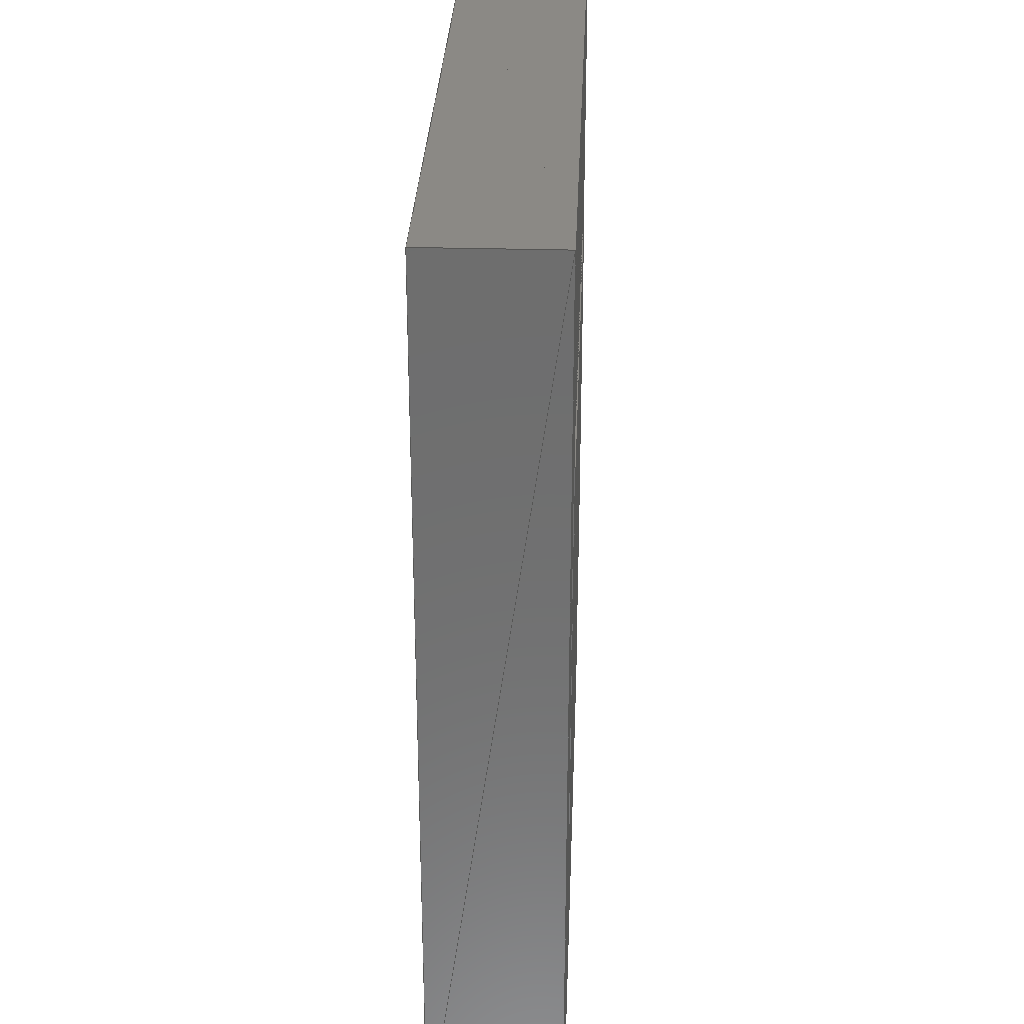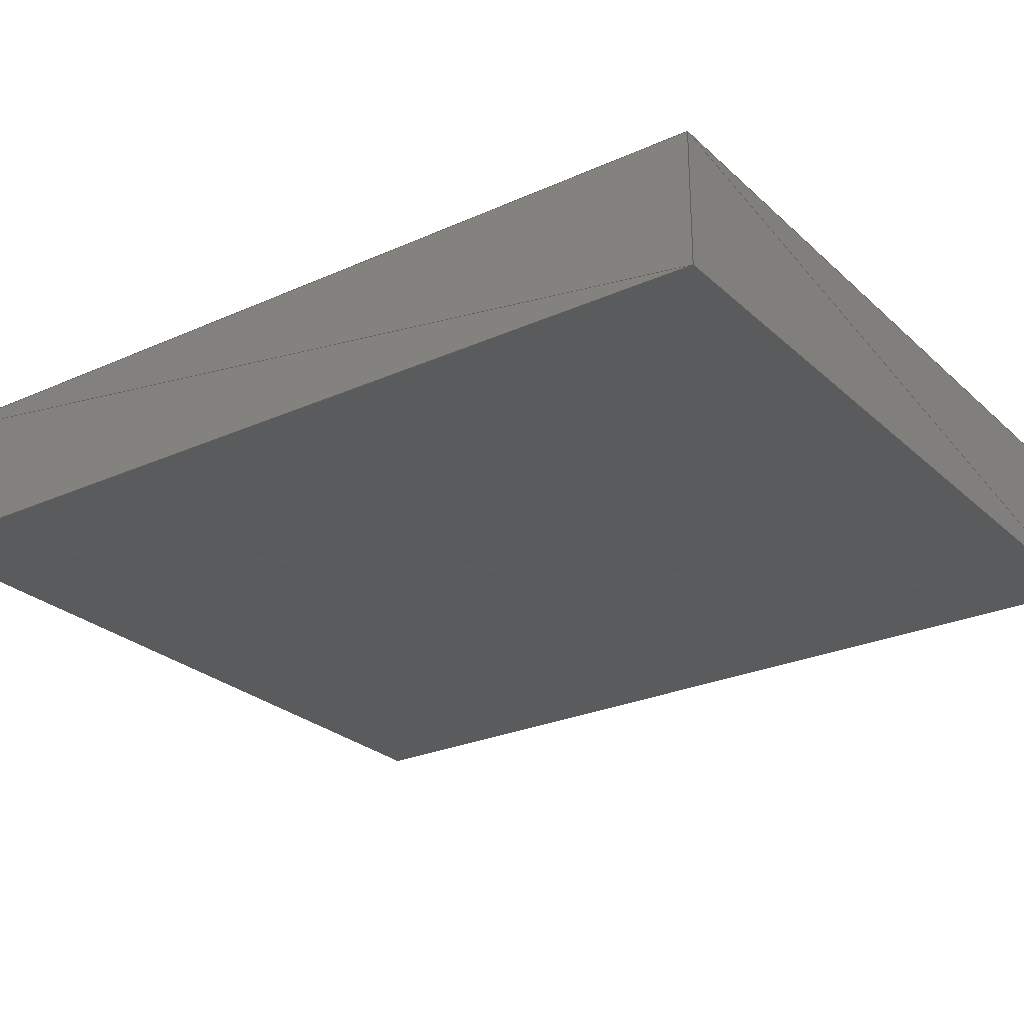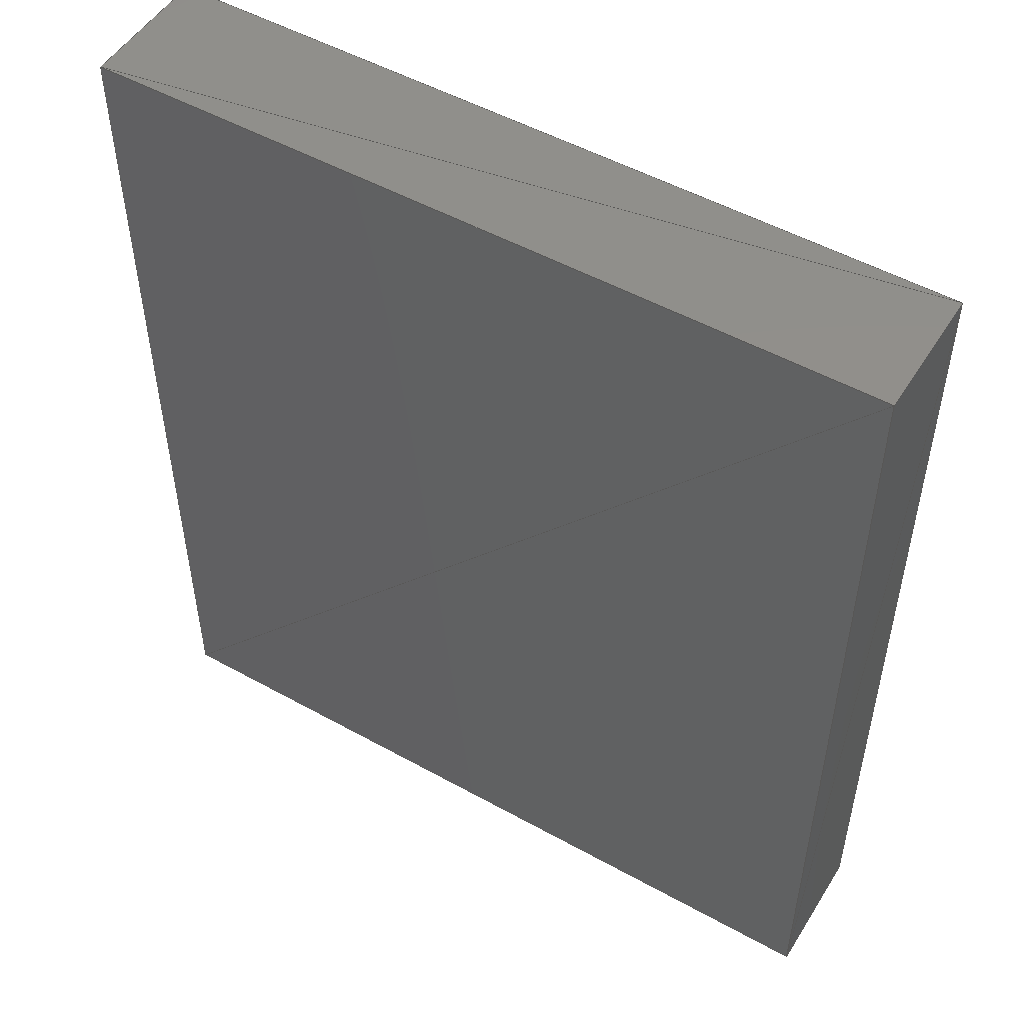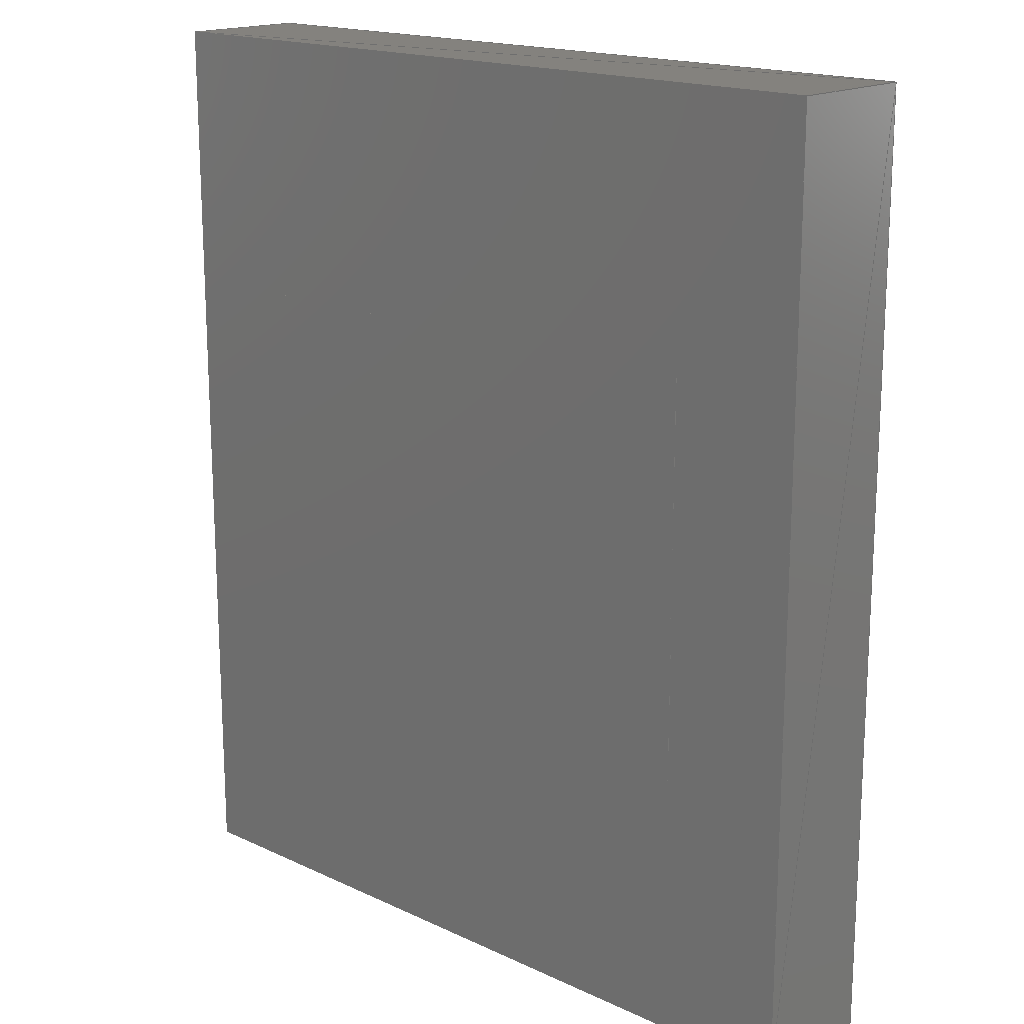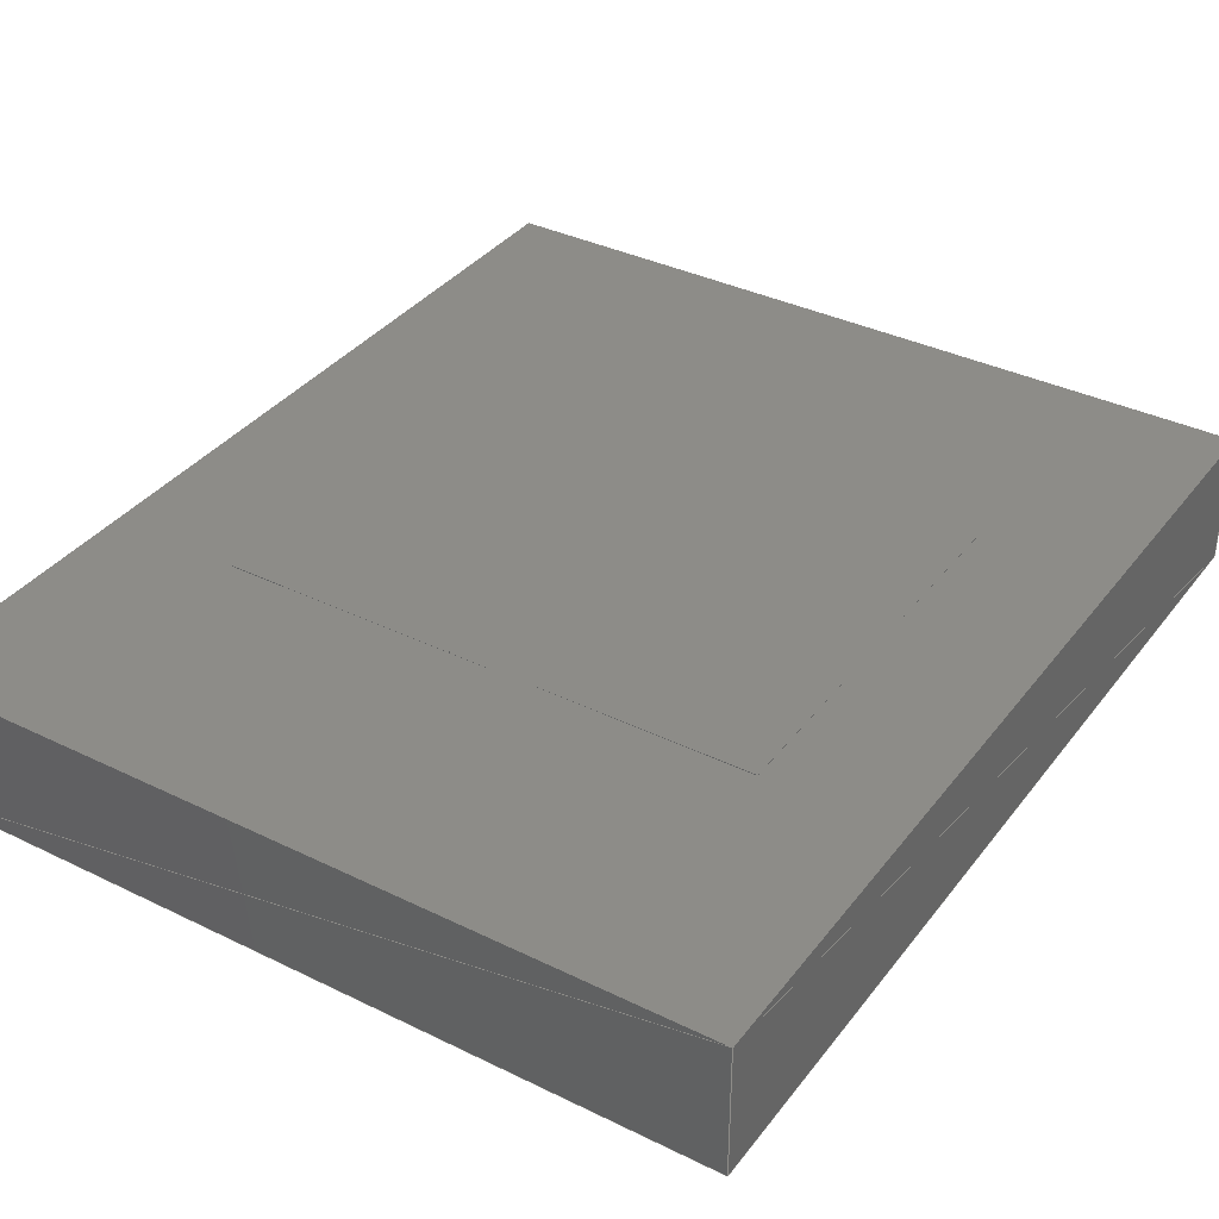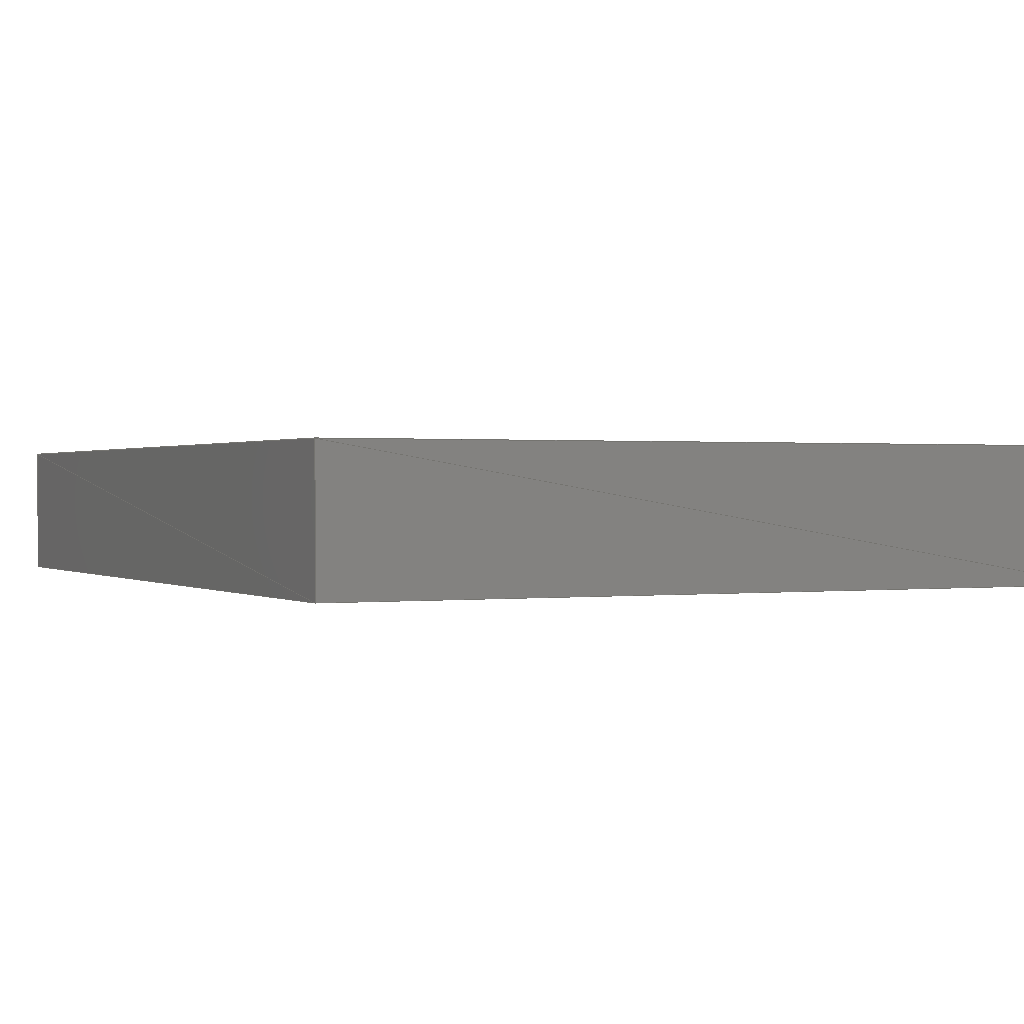
<metadata>
{"format":"step","ext":"stp","renderer":"f3d","projection":"perspective","resolution":1024,"background":"white","views":[{"elev":29.8,"azim":-87.7,"up":"+Y"},{"elev":-26.2,"azim":-54.6,"up":"+Z"},{"elev":51.3,"azim":-148.9,"up":"+Y"},{"elev":17.3,"azim":42.9,"up":"+Y"},{"elev":36.4,"azim":-147.5,"up":"+Z"},{"elev":0.6,"azim":-25.6,"up":"+Z"}]}
</metadata>
<code>
ISO-10303-21;
DATA;
#1=PRODUCT('Unnamed','Unnamed','',());
#2=PRODUCT_DEFINITION_FORMATION('','',#1);
#3=PRODUCT_DEFINITION('design','',#2,*);
#4=PRODUCT_DEFINITION_SHAPE('','',#3);
#5=CARTESIAN_POINT('',(0,0,0));
#6=DIRECTION('',(0,0,1));
#7=DIRECTION('',(1,0,0));
#8=AXIS2_PLACEMENT_3D('',#5,#6,#7);
#9=AXIS2_PLACEMENT_3D('',#5,#6,#7);
#10=SHAPE_REPRESENTATION('',(#8,#9),*);
#11=SHAPE_DEFINITION_REPRESENTATION(#4,#10);
#12=PRODUCT('Brep shape','Brep shape','',());
#13=PRODUCT_DEFINITION_FORMATION('','',#12);
#14=PRODUCT_DEFINITION('design','',#13,*);
#15=PRODUCT_DEFINITION_SHAPE('','',#14);
#16=CARTESIAN_POINT('',(-4,-28,1));
#17=CARTESIAN_POINT('',(-4,-28,0));
#18=CARTESIAN_POINT('',(-4,-21,0));
#19=POLY_LOOP('',(#16,#17,#18));
#20=FACE_OUTER_BOUND('',#19,.T.);
#21=DIRECTION('',(0,0,-1));
#22=AXIS2_PLACEMENT_3D('',#16,#7,#21);
#23=PLANE('',#22);
#24=FACE_SURFACE('',(#20),#23,.T.);
#25=CARTESIAN_POINT('',(-4,-21,1));
#26=POLY_LOOP('',(#16,#18,#25));
#27=FACE_OUTER_BOUND('',#26,.T.);
#28=DIRECTION('',(0,0.9899,-0.1414));
#29=AXIS2_PLACEMENT_3D('',#16,#7,#28);
#30=PLANE('',#29);
#31=FACE_SURFACE('',(#27),#30,.T.);
#32=CARTESIAN_POINT('',(-10,-21,1));
#33=CARTESIAN_POINT('',(-10,-21,0));
#34=CARTESIAN_POINT('',(-10,-28,0));
#35=POLY_LOOP('',(#32,#33,#34));
#36=FACE_OUTER_BOUND('',#35,.T.);
#37=DIRECTION('',(-1,-0,-0));
#38=AXIS2_PLACEMENT_3D('',#32,#37,#21);
#39=PLANE('',#38);
#40=FACE_SURFACE('',(#36),#39,.T.);
#41=CARTESIAN_POINT('',(-10,-28,1));
#42=POLY_LOOP('',(#32,#34,#41));
#43=FACE_OUTER_BOUND('',#42,.T.);
#44=DIRECTION('',(0,-0.9899,-0.1414));
#45=AXIS2_PLACEMENT_3D('',#32,#37,#44);
#46=PLANE('',#45);
#47=FACE_SURFACE('',(#43),#46,.T.);
#48=CARTESIAN_POINT('',(-5,-23,1));
#49=CARTESIAN_POINT('',(-5,-26,1));
#50=POLY_LOOP('',(#25,#48,#49));
#51=FACE_OUTER_BOUND('',#50,.T.);
#52=DIRECTION('',(-0.4472,-0.8944,0));
#53=AXIS2_PLACEMENT_3D('',#25,#6,#52);
#54=PLANE('',#53);
#55=FACE_SURFACE('',(#51),#54,.T.);
#56=POLY_LOOP('',(#25,#49,#16));
#57=FACE_OUTER_BOUND('',#56,.T.);
#58=DIRECTION('',(-0.1961,-0.9806,0));
#59=AXIS2_PLACEMENT_3D('',#25,#6,#58);
#60=PLANE('',#59);
#61=FACE_SURFACE('',(#57),#60,.T.);
#62=POLY_LOOP('',(#33,#32,#18));
#63=FACE_OUTER_BOUND('',#62,.T.);
#64=DIRECTION('',(-0,1,0));
#65=AXIS2_PLACEMENT_3D('',#33,#64,#6);
#66=PLANE('',#65);
#67=FACE_SURFACE('',(#63),#66,.T.);
#68=POLY_LOOP('',(#25,#18,#32));
#69=FACE_OUTER_BOUND('',#68,.T.);
#70=AXIS2_PLACEMENT_3D('',#25,#64,#21);
#71=PLANE('',#70);
#72=FACE_SURFACE('',(#69),#71,.T.);
#73=CARTESIAN_POINT('',(-9,-26,1));
#74=POLY_LOOP('',(#41,#73,#32));
#75=FACE_OUTER_BOUND('',#74,.T.);
#76=DIRECTION('',(0.4472,0.8944,0));
#77=AXIS2_PLACEMENT_3D('',#41,#6,#76);
#78=PLANE('',#77);
#79=FACE_SURFACE('',(#75),#78,.T.);
#80=POLY_LOOP('',(#16,#73,#41));
#81=FACE_OUTER_BOUND('',#80,.T.);
#82=DIRECTION('',(-0.9285,0.3714,0));
#83=AXIS2_PLACEMENT_3D('',#16,#6,#82);
#84=PLANE('',#83);
#85=FACE_SURFACE('',(#81),#84,.T.);
#86=CARTESIAN_POINT('',(-9,-23,1));
#87=POLY_LOOP('',(#32,#73,#86));
#88=FACE_OUTER_BOUND('',#87,.T.);
#89=DIRECTION('',(0.1961,-0.9806,0));
#90=AXIS2_PLACEMENT_3D('',#32,#6,#89);
#91=PLANE('',#90);
#92=FACE_SURFACE('',(#88),#91,.T.);
#93=POLY_LOOP('',(#17,#34,#33));
#94=FACE_OUTER_BOUND('',#93,.T.);
#95=AXIS2_PLACEMENT_3D('',#17,#21,#37);
#96=PLANE('',#95);
#97=FACE_SURFACE('',(#94),#96,.T.);
#98=POLY_LOOP('',(#17,#33,#18));
#99=FACE_OUTER_BOUND('',#98,.T.);
#100=DIRECTION('',(-0.6508,0.7593,0));
#101=AXIS2_PLACEMENT_3D('',#17,#21,#100);
#102=PLANE('',#101);
#103=FACE_SURFACE('',(#99),#102,.T.);
#104=POLY_LOOP('',(#41,#34,#17));
#105=FACE_OUTER_BOUND('',#104,.T.);
#106=DIRECTION('',(0,-1,0));
#107=AXIS2_PLACEMENT_3D('',#41,#106,#21);
#108=PLANE('',#107);
#109=FACE_SURFACE('',(#105),#108,.T.);
#110=POLY_LOOP('',(#41,#17,#16));
#111=FACE_OUTER_BOUND('',#110,.T.);
#112=DIRECTION('',(0.9864,0,-0.1644));
#113=AXIS2_PLACEMENT_3D('',#41,#106,#112);
#114=PLANE('',#113);
#115=FACE_SURFACE('',(#111),#114,.T.);
#116=POLY_LOOP('',(#49,#73,#16));
#117=FACE_OUTER_BOUND('',#116,.T.);
#118=AXIS2_PLACEMENT_3D('',#49,#6,#37);
#119=PLANE('',#118);
#120=FACE_SURFACE('',(#117),#119,.T.);
#121=POLY_LOOP('',(#86,#48,#32));
#122=FACE_OUTER_BOUND('',#121,.T.);
#123=AXIS2_PLACEMENT_3D('',#86,#6,#7);
#124=PLANE('',#123);
#125=FACE_SURFACE('',(#122),#124,.T.);
#126=POLY_LOOP('',(#25,#32,#48));
#127=FACE_OUTER_BOUND('',#126,.T.);
#128=AXIS2_PLACEMENT_3D('',#25,#6,#37);
#129=PLANE('',#128);
#130=FACE_SURFACE('',(#127),#129,.T.);
#131=CARTESIAN_POINT('',(-5,-26,1.01));
#132=POLY_LOOP('',(#131,#49,#48));
#133=FACE_OUTER_BOUND('',#132,.T.);
#134=AXIS2_PLACEMENT_3D('',#131,#7,#21);
#135=PLANE('',#134);
#136=FACE_SURFACE('',(#133),#135,.T.);
#137=CARTESIAN_POINT('',(-5,-23,1.01));
#138=POLY_LOOP('',(#131,#48,#137));
#139=FACE_OUTER_BOUND('',#138,.T.);
#140=DIRECTION('',(0,1,-0.003333));
#141=AXIS2_PLACEMENT_3D('',#131,#7,#140);
#142=PLANE('',#141);
#143=FACE_SURFACE('',(#139),#142,.T.);
#144=CARTESIAN_POINT('',(-9,-23,1.01));
#145=POLY_LOOP('',(#144,#86,#73));
#146=FACE_OUTER_BOUND('',#145,.T.);
#147=AXIS2_PLACEMENT_3D('',#144,#37,#21);
#148=PLANE('',#147);
#149=FACE_SURFACE('',(#146),#148,.T.);
#150=CARTESIAN_POINT('',(-9,-26,1.01));
#151=POLY_LOOP('',(#144,#73,#150));
#152=FACE_OUTER_BOUND('',#151,.T.);
#153=DIRECTION('',(0,-1,-0.003333));
#154=AXIS2_PLACEMENT_3D('',#144,#37,#153);
#155=PLANE('',#154);
#156=FACE_SURFACE('',(#152),#155,.T.);
#157=POLY_LOOP('',(#137,#144,#150));
#158=FACE_OUTER_BOUND('',#157,.T.);
#159=AXIS2_PLACEMENT_3D('',#137,#6,#37);
#160=PLANE('',#159);
#161=FACE_SURFACE('',(#158),#160,.T.);
#162=POLY_LOOP('',(#137,#150,#131));
#163=FACE_OUTER_BOUND('',#162,.T.);
#164=DIRECTION('',(-0.8,-0.6,0));
#165=AXIS2_PLACEMENT_3D('',#137,#6,#164);
#166=PLANE('',#165);
#167=FACE_SURFACE('',(#163),#166,.T.);
#168=POLY_LOOP('',(#150,#73,#49));
#169=FACE_OUTER_BOUND('',#168,.T.);
#170=AXIS2_PLACEMENT_3D('',#150,#106,#21);
#171=PLANE('',#170);
#172=FACE_SURFACE('',(#169),#171,.T.);
#173=POLY_LOOP('',(#150,#49,#131));
#174=FACE_OUTER_BOUND('',#173,.T.);
#175=DIRECTION('',(1,0,-0.0025));
#176=AXIS2_PLACEMENT_3D('',#150,#106,#175);
#177=PLANE('',#176);
#178=FACE_SURFACE('',(#174),#177,.T.);
#179=POLY_LOOP('',(#137,#48,#86));
#180=FACE_OUTER_BOUND('',#179,.T.);
#181=AXIS2_PLACEMENT_3D('',#137,#64,#21);
#182=PLANE('',#181);
#183=FACE_SURFACE('',(#180),#182,.T.);
#184=POLY_LOOP('',(#137,#86,#144));
#185=FACE_OUTER_BOUND('',#184,.T.);
#186=DIRECTION('',(-1,0,-0.0025));
#187=AXIS2_PLACEMENT_3D('',#137,#64,#186);
#188=PLANE('',#187);
#189=FACE_SURFACE('',(#185),#188,.T.);
#190=CLOSED_SHELL('',(#24,#31,#40,#47,#55,#61,#67,#72,#79,#85,#92,#97,#103,#109,
#115,#120,#125,#130,#136,#143,#149,#156,#161,#167,#172,#178,#183,#189));
#191=FACETED_BREP('',#190);
#192=FACETED_BREP_SHAPE_REPRESENTATION('',(#8,#191),*);
#193=SHAPE_DEFINITION_REPRESENTATION(#15,#192);
ENDSEC;
END-ISO-10303-21;

</code>
